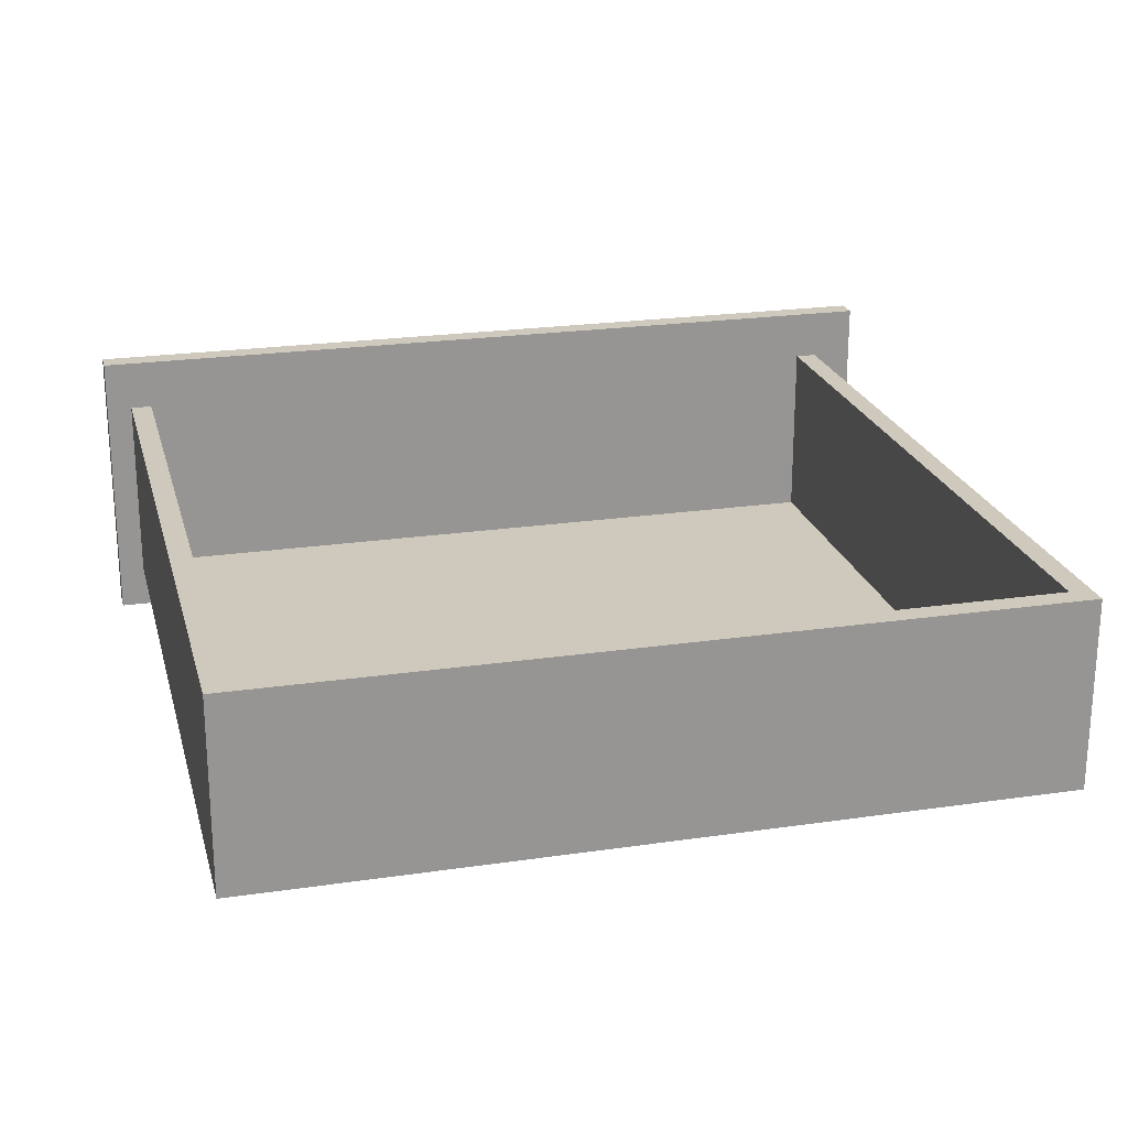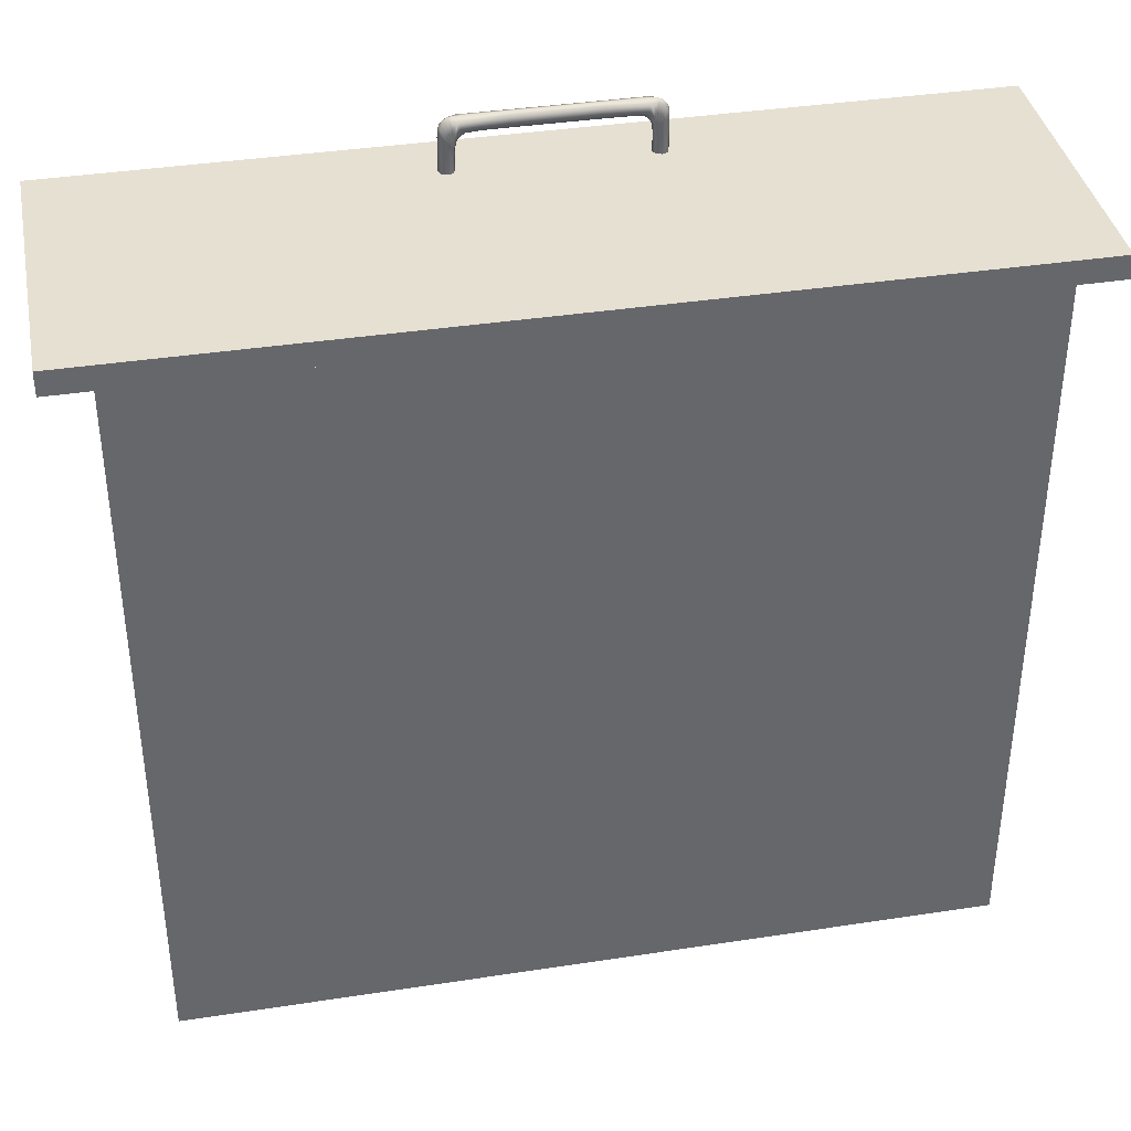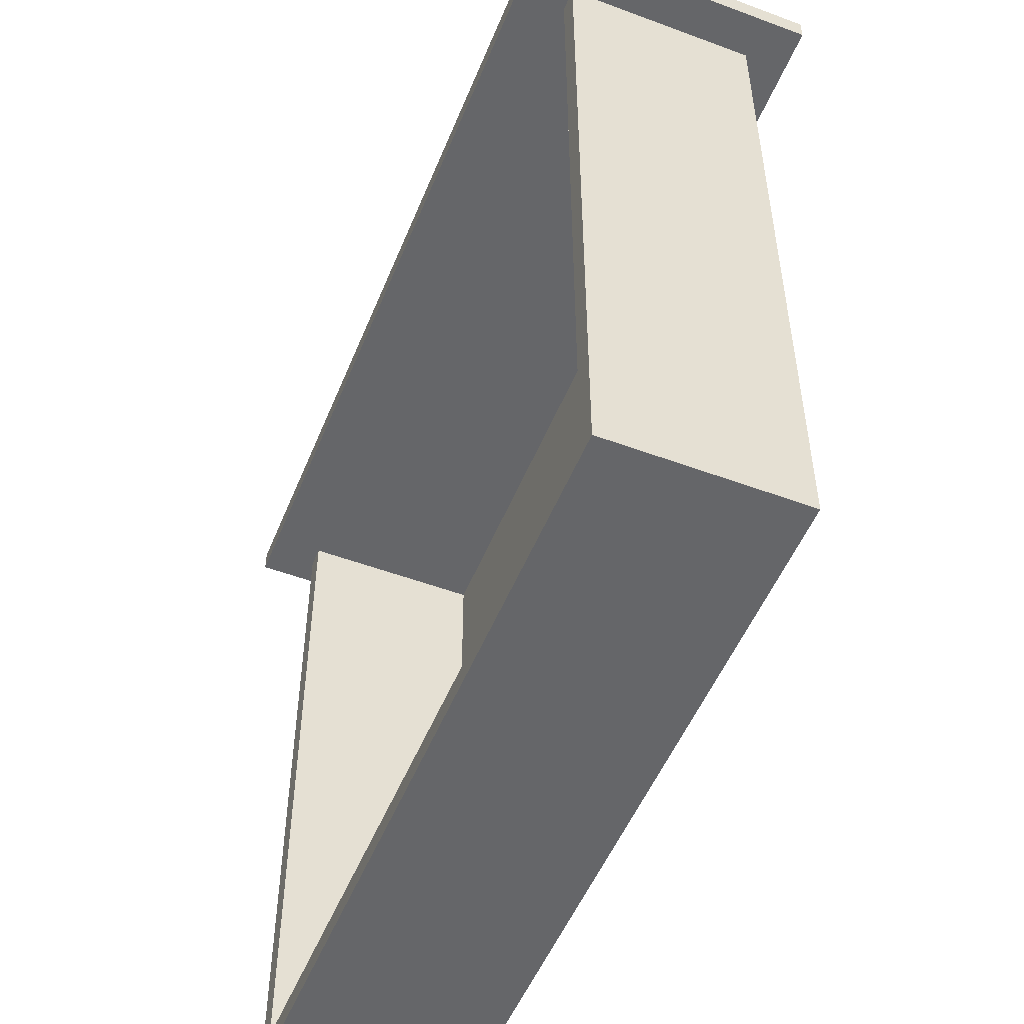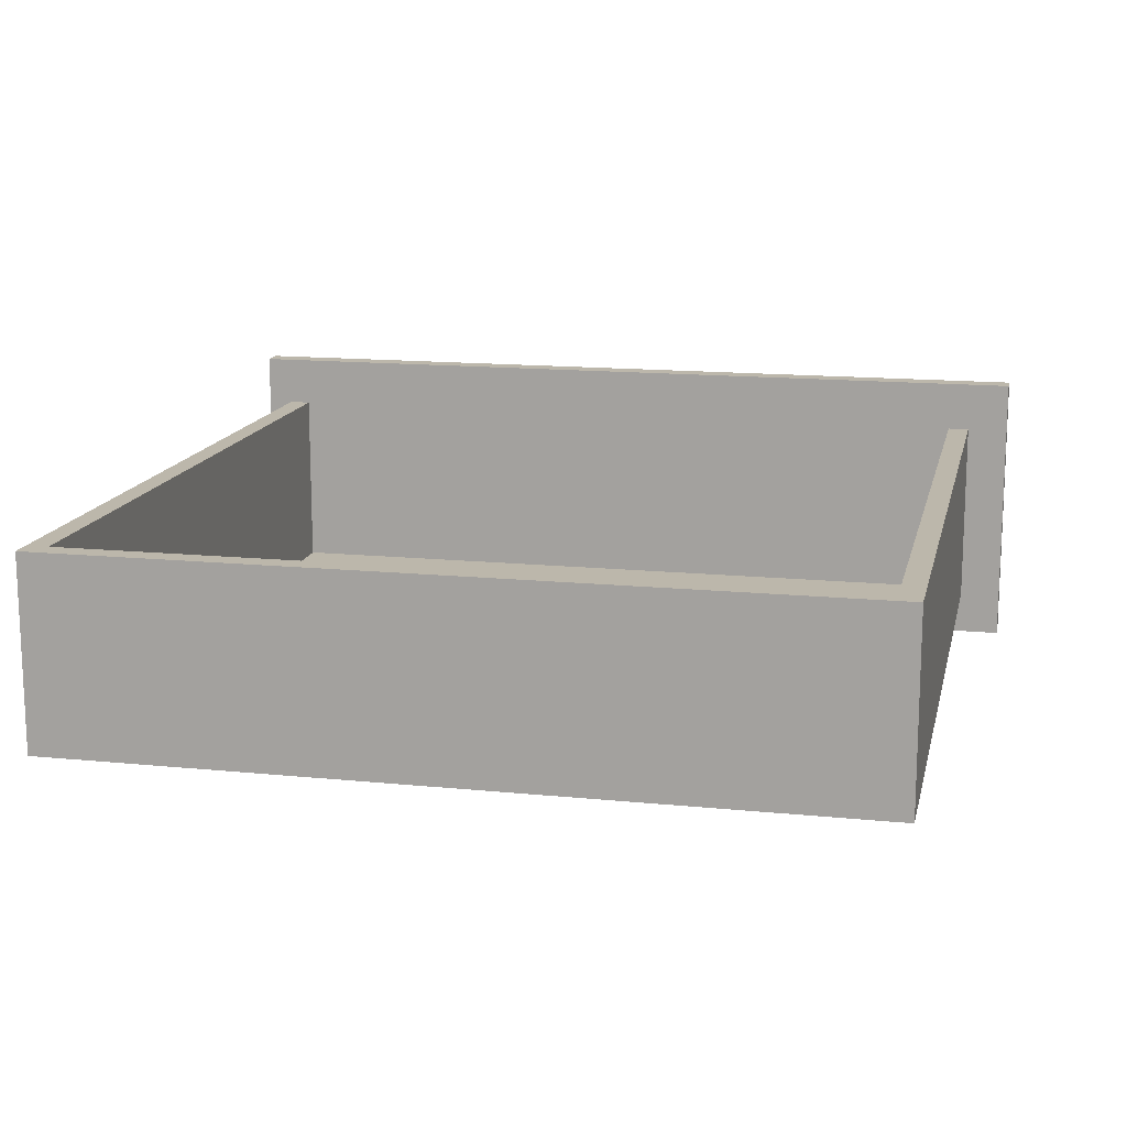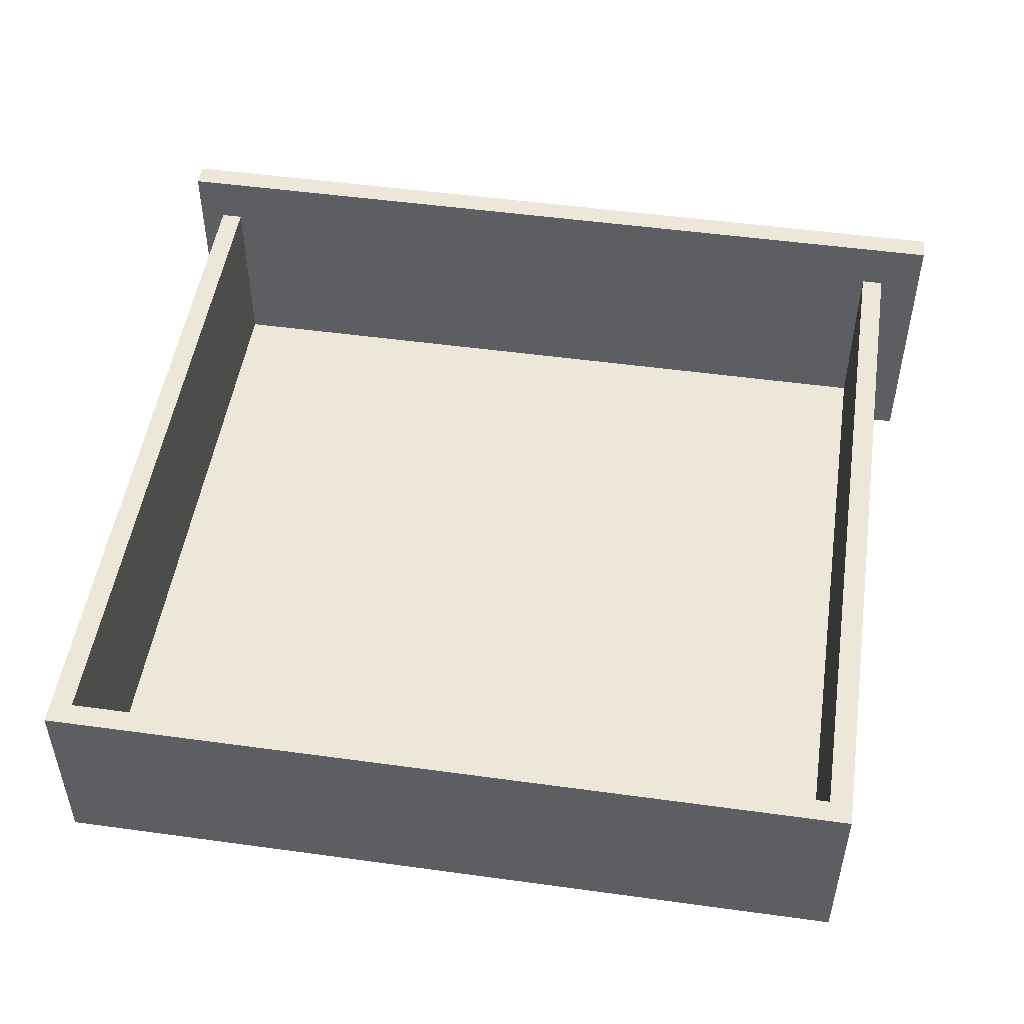
<metadata>
{"format":"obj","ext":"obj","renderer":"f3d","projection":"perspective","resolution":1024,"background":"white","views":[{"elev":22.5,"azim":165.8,"up":"+Y"},{"elev":38.4,"azim":-11.0,"up":"+Z"},{"elev":-51.9,"azim":-111.9,"up":"+Z"},{"elev":14.4,"azim":-167.6,"up":"+Y"},{"elev":50.1,"azim":-171.4,"up":"+Y"}]}
</metadata>
<code>
g default
v 0.06177 0.05875 0.2823
v 0.06177 0.06825 0.2823
v 0.06485 0.05975 0.249
v 0.07235 0.05975 0.249
v 0.06485 0.06725 0.249
v 0.07235 0.06725 0.249
v 0.0056 0.05975 0.2752
v 0.0056 0.06725 0.2752
v 0.0056 0.06725 0.2828
v 0.0056 0.05975 0.2828
v 0.06436 0.05875 0.2657
v 0.04894 0.05975 0.2751
v 0.05738 0.05975 0.2745
v 0.05984 0.05975 0.2732
v 0.0618 0.05975 0.2713
v 0.06305 0.05975 0.2688
v 0.04894 0.06725 0.2751
v 0.06436 0.06825 0.2657
v 0.06305 0.06725 0.2688
v 0.0618 0.06725 0.2713
v 0.05984 0.06725 0.2732
v 0.05738 0.06725 0.2745
v 0.07201 0.05975 0.2757
v 0.07076 0.05975 0.2782
v 0.0688 0.05975 0.2801
v 0.06633 0.05975 0.2814
v 0.0724 0.05975 0.2702
v 0.0724 0.06725 0.2702
v 0.06633 0.06725 0.2814
v 0.0688 0.06725 0.2801
v 0.07076 0.06725 0.2782
v 0.07201 0.06725 0.2757
v -0.05057 0.05875 0.2823
v -0.05057 0.06825 0.2823
v -0.05365 0.05975 0.249
v -0.06115 0.05975 0.249
v -0.05365 0.06725 0.249
v -0.06115 0.06725 0.249
v -0.05316 0.05875 0.2657
v -0.03774 0.05975 0.2751
v -0.04618 0.05975 0.2745
v -0.04864 0.05975 0.2732
v -0.0506 0.05975 0.2713
v -0.05185 0.05975 0.2688
v -0.03774 0.06725 0.2751
v -0.05316 0.06825 0.2657
v -0.05185 0.06725 0.2688
v -0.0506 0.06725 0.2713
v -0.04864 0.06725 0.2732
v -0.04618 0.06725 0.2745
v -0.06081 0.05975 0.2757
v -0.05956 0.05975 0.2782
v -0.0576 0.05975 0.2801
v -0.05513 0.05975 0.2814
v -0.0612 0.05975 0.2702
v -0.0612 0.06725 0.2702
v -0.05513 0.06725 0.2814
v -0.0576 0.06725 0.2801
v -0.05956 0.06725 0.2782
v -0.06081 0.06725 0.2757
v 0.06898 0.0685 0.2672
v 0.06907 0.0685 0.2716
v 0.06538 0.0685 0.2753
v 0.06698 0.0685 0.2745
v 0.06825 0.0685 0.2732
v 0.06898 0.0585 0.2672
v 0.0686 0.0585 0.249
v 0.06907 0.0585 0.2716
v 0.06825 0.0585 0.2732
v 0.06698 0.0585 0.2745
v -0.01903 0.06725 0.2752
v -0.04062 0.0685 0.2785
v -0.02278 0.06725 0.2828
v -0.02278 0.05975 0.2828
v -0.04554 0.0635 0.2839
v -0.01903 0.05975 0.2752
v -0.03679 0.0635 0.2739
v -0.06115 0.05975 0.2609
v -0.06234 0.0635 0.2713
v -0.06115 0.06725 0.2609
v -0.0624 0.0635 0.249
v -0.05365 0.05975 0.2571
v -0.0524 0.0635 0.249
v -0.05365 0.06725 0.2571
v -0.05234 0.0635 0.2625
v -0.04062 0.0585 0.2785
v -0.05218 0.06725 0.2671
v -0.05179 0.0635 0.2671
v -0.05218 0.05975 0.2671
v -0.0513 0.06725 0.2698
v -0.05039 0.0635 0.2698
v -0.0513 0.05975 0.2698
v -0.04964 0.06725 0.2721
v -0.04821 0.0635 0.272
v -0.04964 0.05975 0.2721
v -0.04734 0.06725 0.2737
v -0.04545 0.0635 0.2734
v -0.04734 0.05975 0.2737
v -0.04465 0.06725 0.2746
v -0.04465 0.05975 0.2746
v -0.05382 0.06725 0.2821
v -0.05545 0.0635 0.2834
v -0.05382 0.05975 0.2821
v -0.05651 0.06725 0.2812
v -0.05821 0.0635 0.282
v -0.05651 0.05975 0.2812
v -0.0588 0.06725 0.2796
v -0.06039 0.0635 0.2798
v -0.0588 0.05975 0.2796
v -0.06047 0.06725 0.2773
v -0.06179 0.0635 0.2771
v -0.06047 0.05975 0.2773
v -0.06134 0.06725 0.2746
v -0.06134 0.05975 0.2746
v -0.04834 0.0585 0.2778
v -0.04995 0.0585 0.277
v -0.05122 0.0585 0.2757
v -0.05204 0.0585 0.2741
v -0.05262 0.0585 0.2742
v -0.05204 0.0685 0.2741
v -0.05262 0.0685 0.2742
v -0.05122 0.0685 0.2757
v -0.04995 0.0685 0.277
v -0.04834 0.0685 0.2778
v -0.05418 0.0585 0.2753
v -0.05778 0.0685 0.2672
v -0.0574 0.0685 0.249
v -0.05787 0.0685 0.2716
v -0.05418 0.0685 0.2753
v -0.05578 0.0685 0.2745
v -0.05705 0.0685 0.2732
v -0.0574 0.0585 0.249
v -0.05778 0.0585 0.2672
v -0.05787 0.0585 0.2716
v -0.05705 0.0585 0.2732
v -0.05578 0.0585 0.2745
v 0.0056 0.0685 0.279
v 0.03397 0.06725 0.2828
v 0.05182 0.0685 0.2785
v 0.03023 0.06725 0.2752
v 0.05674 0.0635 0.2839
v 0.0056 0.0635 0.284
v 0.03397 0.05975 0.2828
v 0.04799 0.0635 0.2739
v 0.03023 0.05975 0.2752
v 0.0056 0.0635 0.274
v 0.0736 0.0635 0.249
v 0.07235 0.06725 0.2609
v 0.07354 0.0635 0.2713
v 0.07235 0.05975 0.2609
v 0.06354 0.0635 0.2625
v 0.06485 0.06725 0.2571
v 0.0636 0.0635 0.249
v 0.06485 0.05975 0.2571
v 0.05182 0.0585 0.2785
v 0.0056 0.0585 0.279
v 0.06338 0.05975 0.2671
v 0.06299 0.0635 0.2671
v 0.06338 0.06725 0.2671
v 0.0625 0.05975 0.2698
v 0.06159 0.0635 0.2698
v 0.0625 0.06725 0.2698
v 0.06084 0.05975 0.2721
v 0.05941 0.0635 0.272
v 0.06084 0.06725 0.2721
v 0.05854 0.05975 0.2737
v 0.05665 0.0635 0.2734
v 0.05854 0.06725 0.2737
v 0.05585 0.05975 0.2746
v 0.05585 0.06725 0.2746
v 0.06502 0.05975 0.2821
v 0.06665 0.0635 0.2834
v 0.06502 0.06725 0.2821
v 0.06771 0.05975 0.2812
v 0.06941 0.0635 0.282
v 0.06771 0.06725 0.2812
v 0.07 0.05975 0.2796
v 0.07159 0.0635 0.2798
v 0.07 0.06725 0.2796
v 0.07167 0.05975 0.2773
v 0.07299 0.0635 0.2771
v 0.07167 0.06725 0.2773
v 0.07254 0.05975 0.2746
v 0.07254 0.06725 0.2746
v 0.05955 0.0585 0.2778
v 0.06115 0.0585 0.277
v 0.06242 0.0585 0.2757
v 0.06324 0.0585 0.2741
v 0.06382 0.0585 0.2742
v 0.06382 0.0685 0.2742
v 0.06324 0.0685 0.2741
v 0.06242 0.0685 0.2757
v 0.06115 0.0685 0.277
v 0.05955 0.0685 0.2778
v 0.06538 0.0585 0.2753
v 0.0686 0.0685 0.249
v 0.0321 0.0685 0.279
v 0.0346 0.0635 0.284
v 0.0296 0.0635 0.274
v 0.0736 0.0635 0.2615
v 0.0636 0.0635 0.2565
v 0.0321 0.0585 0.279
v 0.06335 0.0635 0.2655
v 0.0624 0.0635 0.2685
v 0.06058 0.0635 0.271
v 0.05808 0.0635 0.2728
v 0.05515 0.0635 0.2738
v 0.06515 0.0635 0.2838
v 0.06809 0.0635 0.2828
v 0.07058 0.0635 0.281
v 0.0724 0.0635 0.2785
v 0.07336 0.0635 0.2755
v 0.05796 0.0585 0.2772
v 0.05992 0.0585 0.2765
v 0.06159 0.0585 0.2753
v 0.0628 0.0585 0.2737
v 0.06344 0.0585 0.2717
v 0.06344 0.0685 0.2717
v 0.0628 0.0685 0.2737
v 0.06159 0.0685 0.2753
v 0.05992 0.0685 0.2765
v 0.05796 0.0685 0.2772
v 0.06463 0.0585 0.2772
v 0.0686 0.0685 0.259
v 0.0701 0.0685 0.2717
v 0.06463 0.0685 0.2772
v 0.06659 0.0685 0.2765
v 0.06826 0.0685 0.2753
v 0.06947 0.0685 0.2737
v 0.0686 0.0585 0.259
v 0.0701 0.0585 0.2717
v 0.06947 0.0585 0.2737
v 0.06826 0.0585 0.2753
v 0.06659 0.0585 0.2765
v -0.0209 0.0685 0.279
v -0.0234 0.0635 0.284
v -0.0184 0.0635 0.274
v -0.0624 0.0635 0.2615
v -0.0524 0.0635 0.2565
v -0.0209 0.0585 0.279
v -0.05215 0.0635 0.2655
v -0.0512 0.0635 0.2685
v -0.04938 0.0635 0.271
v -0.04689 0.0635 0.2728
v -0.04395 0.0635 0.2738
v -0.05395 0.0635 0.2838
v -0.05688 0.0635 0.2828
v -0.05938 0.0635 0.281
v -0.0612 0.0635 0.2785
v -0.06216 0.0635 0.2755
v -0.04676 0.0585 0.2772
v -0.04872 0.0585 0.2765
v -0.05039 0.0585 0.2753
v -0.0516 0.0585 0.2737
v -0.05224 0.0585 0.2717
v -0.05224 0.0685 0.2717
v -0.0516 0.0685 0.2737
v -0.05039 0.0685 0.2753
v -0.04872 0.0685 0.2765
v -0.04676 0.0685 0.2772
v -0.05343 0.0585 0.2772
v -0.0574 0.0685 0.259
v -0.0589 0.0685 0.2717
v -0.05343 0.0685 0.2772
v -0.05539 0.0685 0.2765
v -0.05706 0.0685 0.2753
v -0.05827 0.0685 0.2737
v -0.0574 0.0585 0.259
v -0.0589 0.0585 0.2717
v -0.05827 0.0585 0.2737
v -0.05706 0.0585 0.2753
v -0.05539 0.0585 0.2765
v -0.2985 -0.0985 0.249
v 0.2985 -0.0985 0.249
v -0.2985 0.0985 0.249
v 0.2985 0.0985 0.249
v -0.2985 0.0985 0.233
v 0.2985 0.0985 0.233
v -0.2985 -0.0985 0.233
v 0.2985 -0.0985 0.233
v -0.2694 0.0635 0.233
v 0.2806 0.0635 0.233
v 0.2656 0.0635 0.233
v -0.2544 0.0635 0.233
v -0.2544 0.0635 -0.269
v -0.2694 0.0635 -0.284
v 0.2806 0.0635 -0.284
v 0.2656 0.0635 -0.269
v -0.2694 -0.0685 0.233
v 0.2806 -0.0685 0.233
v -0.2544 -0.0635 0.233
v 0.2656 -0.0635 0.233
v 0.2656 -0.0635 -0.269
v 0.2806 -0.0685 -0.284
v -0.2544 -0.0635 -0.269
v -0.2694 -0.0685 -0.284
g Puerta_3
f 8 137 197 140
f 137 9 138 197
f 197 138 2 139
f 140 197 139 17
f 1 141 198 143
f 141 2 138 198
f 198 138 9 142
f 143 198 142 10
f 17 144 199 140
f 144 12 145 199
f 199 145 7 146
f 140 199 146 8
f 4 147 200 150
f 147 6 148 200
f 200 148 28 149
f 150 200 149 27
f 11 151 201 154
f 151 18 152 201
f 201 152 5 153
f 154 201 153 3
f 12 155 202 145
f 155 1 143 202
f 202 143 10 156
f 145 202 156 7
f 11 157 203 151
f 157 16 158 203
f 203 158 19 159
f 151 203 159 18
f 16 160 204 158
f 160 15 161 204
f 204 161 20 162
f 158 204 162 19
f 15 163 205 161
f 163 14 164 205
f 205 164 21 165
f 161 205 165 20
f 14 166 206 164
f 166 13 167 206
f 206 167 22 168
f 164 206 168 21
f 13 169 207 167
f 169 12 144 207
f 207 144 17 170
f 167 207 170 22
f 1 171 208 141
f 171 26 172 208
f 208 172 29 173
f 141 208 173 2
f 26 174 209 172
f 174 25 175 209
f 209 175 30 176
f 172 209 176 29
f 25 177 210 175
f 177 24 178 210
f 210 178 31 179
f 175 210 179 30
f 24 180 211 178
f 180 23 181 211
f 211 181 32 182
f 178 211 182 31
f 23 183 212 181
f 183 27 149 212
f 212 149 28 184
f 181 212 184 32
f 1 155 213 185
f 12 169 213 155
f 13 185 213 169
f 1 185 214 186
f 13 166 214 185
f 14 186 214 166
f 1 186 215 187
f 14 163 215 186
f 15 187 215 163
f 1 187 216 188
f 15 160 216 187
f 16 188 216 160
f 1 188 217 189
f 16 157 217 188
f 11 189 217 157
f 2 190 218 191
f 18 159 218 190
f 19 191 218 159
f 2 191 219 192
f 19 162 219 191
f 20 192 219 162
f 2 192 220 193
f 20 165 220 192
f 21 193 220 165
f 2 193 221 194
f 21 168 221 193
f 22 194 221 168
f 2 194 222 139
f 22 170 222 194
f 17 139 222 170
f 11 195 223 189
f 26 171 223 195
f 1 189 223 171
f 28 148 224 61
f 148 6 196 224
f 224 196 5 152
f 61 224 152 18
f 28 61 225 184
f 18 62 225 61
f 32 184 225 62
f 29 63 226 173
f 18 190 226 63
f 2 173 226 190
f 30 64 227 176
f 18 63 227 64
f 29 176 227 63
f 31 65 228 179
f 18 64 228 65
f 30 179 228 64
f 32 62 229 182
f 18 65 229 62
f 31 182 229 65
f 27 66 230 150
f 66 11 154 230
f 230 154 3 67
f 150 230 67 4
f 23 68 231 183
f 11 66 231 68
f 27 183 231 66
f 23 180 232 68
f 24 69 232 180
f 11 68 232 69
f 11 69 233 70
f 24 177 233 69
f 25 70 233 177
f 11 70 234 195
f 25 174 234 70
f 26 195 234 174
f 8 71 235 137
f 71 45 72 235
f 235 72 34 73
f 137 235 73 9
f 33 74 236 75
f 74 10 142 236
f 236 142 9 73
f 75 236 73 34
f 45 71 237 77
f 71 8 146 237
f 237 146 7 76
f 77 237 76 40
f 36 78 238 81
f 78 55 79 238
f 238 79 56 80
f 81 238 80 38
f 39 82 239 85
f 82 35 83 239
f 239 83 37 84
f 85 239 84 46
f 40 76 240 86
f 76 7 156 240
f 240 156 10 74
f 86 240 74 33
f 39 85 241 89
f 85 46 87 241
f 241 87 47 88
f 89 241 88 44
f 44 88 242 92
f 88 47 90 242
f 242 90 48 91
f 92 242 91 43
f 43 91 243 95
f 91 48 93 243
f 243 93 49 94
f 95 243 94 42
f 42 94 244 98
f 94 49 96 244
f 244 96 50 97
f 98 244 97 41
f 41 97 245 100
f 97 50 99 245
f 245 99 45 77
f 100 245 77 40
f 33 75 246 103
f 75 34 101 246
f 246 101 57 102
f 103 246 102 54
f 54 102 247 106
f 102 57 104 247
f 247 104 58 105
f 106 247 105 53
f 53 105 248 109
f 105 58 107 248
f 248 107 59 108
f 109 248 108 52
f 52 108 249 112
f 108 59 110 249
f 249 110 60 111
f 112 249 111 51
f 51 111 250 114
f 111 60 113 250
f 250 113 56 79
f 114 250 79 55
f 33 115 251 86
f 41 100 251 115
f 40 86 251 100
f 33 116 252 115
f 42 98 252 116
f 41 115 252 98
f 33 117 253 116
f 43 95 253 117
f 42 116 253 95
f 33 118 254 117
f 44 92 254 118
f 43 117 254 92
f 33 119 255 118
f 39 89 255 119
f 44 118 255 89
f 34 120 256 121
f 47 87 256 120
f 46 121 256 87
f 34 122 257 120
f 48 90 257 122
f 47 120 257 90
f 34 123 258 122
f 49 93 258 123
f 48 122 258 93
f 34 124 259 123
f 50 96 259 124
f 49 123 259 96
f 34 72 260 124
f 45 99 260 72
f 50 124 260 99
f 39 119 261 125
f 33 103 261 119
f 54 125 261 103
f 56 126 262 80
f 126 46 84 262
f 262 84 37 127
f 80 262 127 38
f 56 113 263 126
f 60 128 263 113
f 46 126 263 128
f 57 101 264 129
f 34 121 264 101
f 46 129 264 121
f 58 104 265 130
f 57 129 265 104
f 46 130 265 129
f 59 107 266 131
f 58 130 266 107
f 46 131 266 130
f 60 110 267 128
f 59 131 267 110
f 46 128 267 131
f 55 78 268 133
f 78 36 132 268
f 268 132 35 82
f 133 268 82 39
f 51 114 269 134
f 55 133 269 114
f 39 134 269 133
f 51 134 270 112
f 39 135 270 134
f 52 112 270 135
f 39 136 271 135
f 53 109 271 136
f 52 135 271 109
f 39 125 272 136
f 54 106 272 125
f 53 136 272 106
f 275 273 274 276
f 277 275 276 278
f 279 277 278 280
f 273 279 280 274
f 274 280 278 276
f 279 273 275 277
f 281 284 285 286
f 282 287 288 283
f 292 283 288 293
f 290 294 287 282
f 295 291 292 293
f 296 294 290 289
f 285 295 293 288
f 295 285 284 291
f 286 287 294 296
f 296 289 281 286
f 288 287 286 285
f 289 291 284 281
f 283 292 290 282
f 290 292 291 289

</code>
